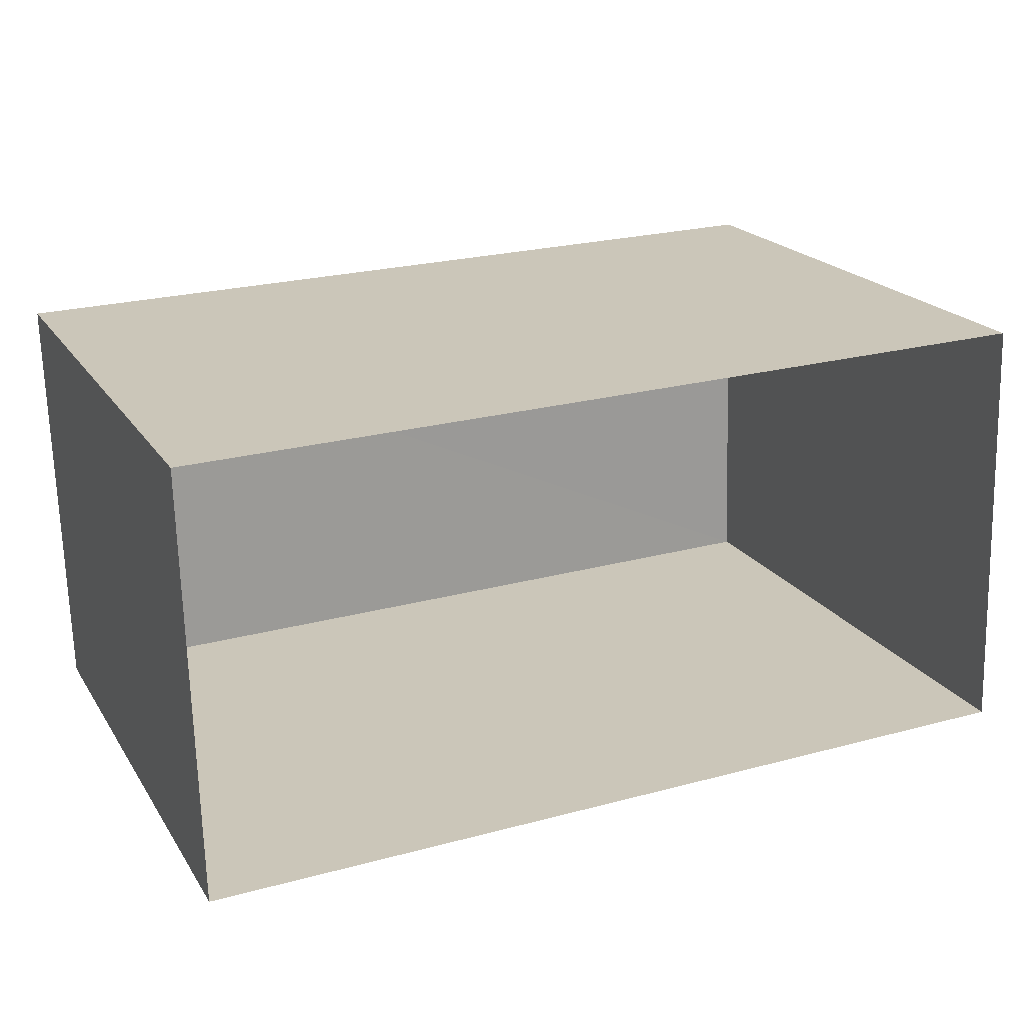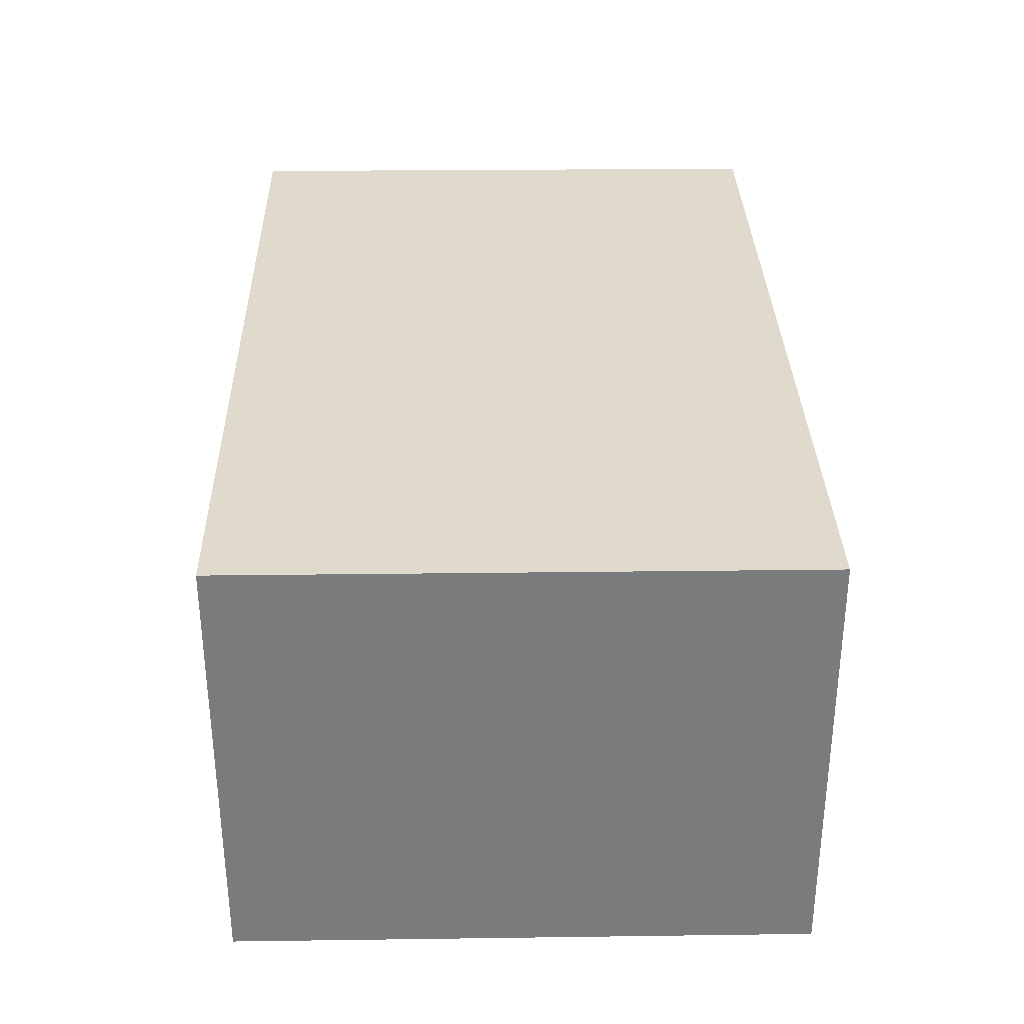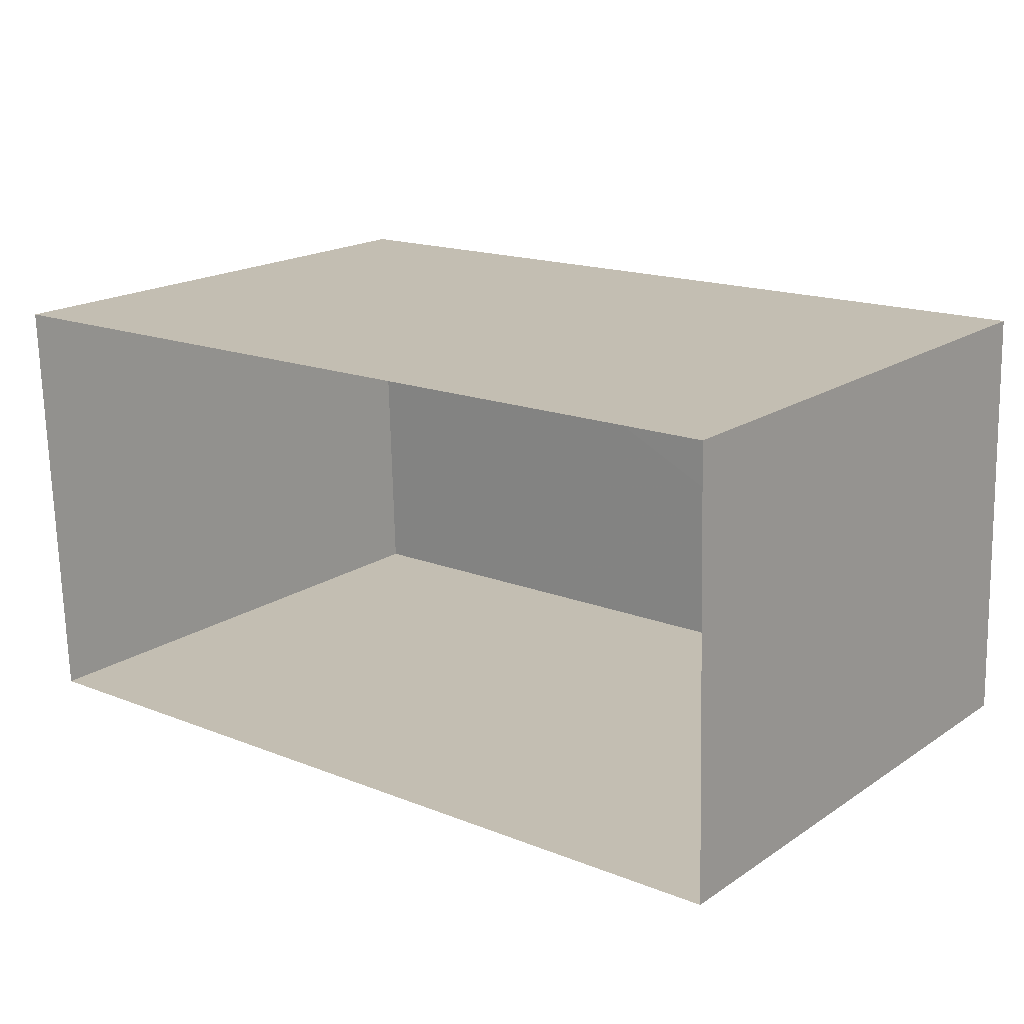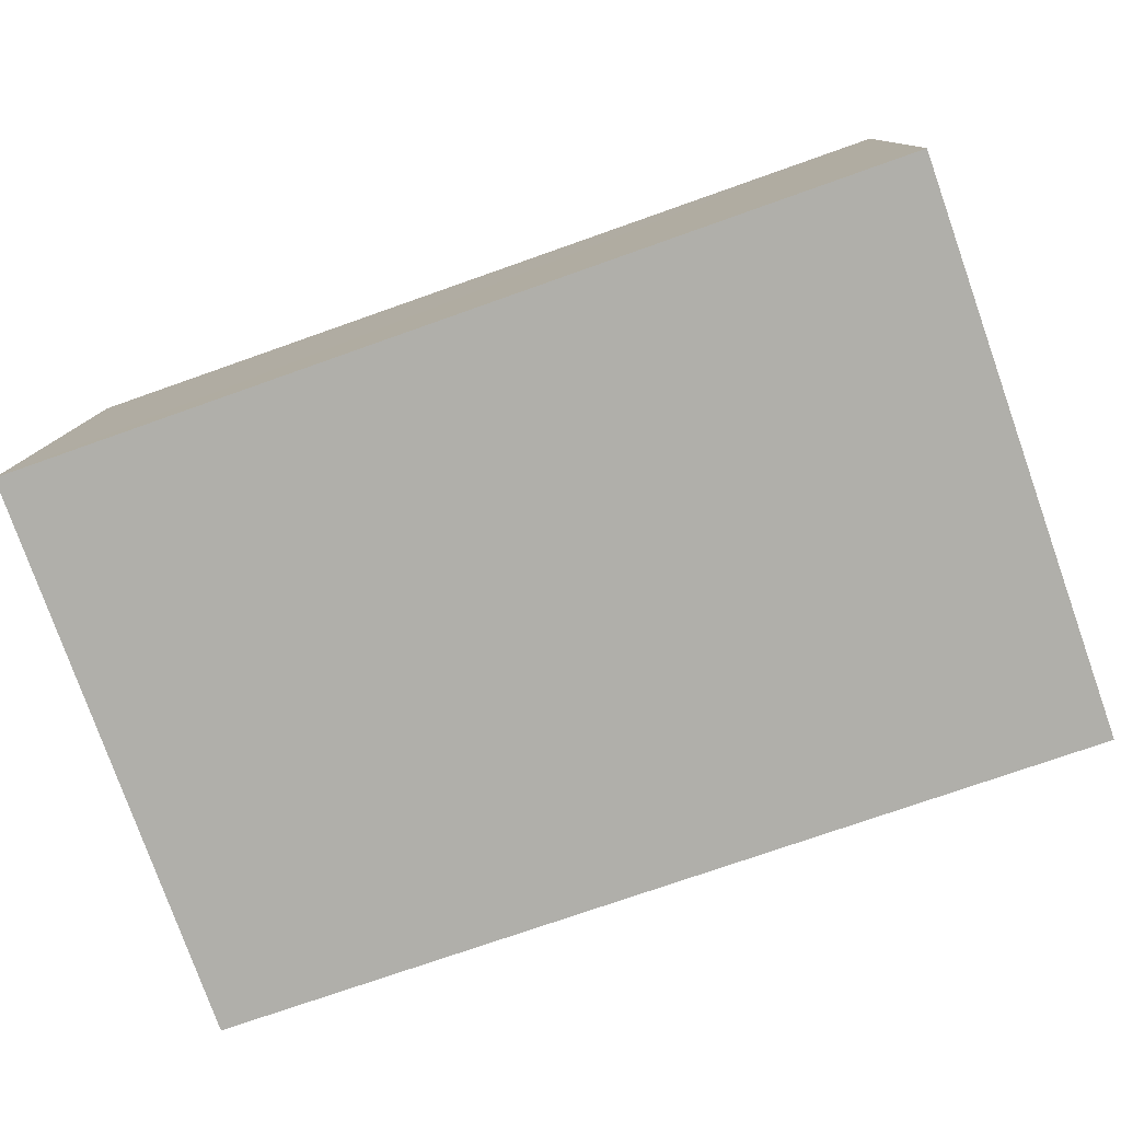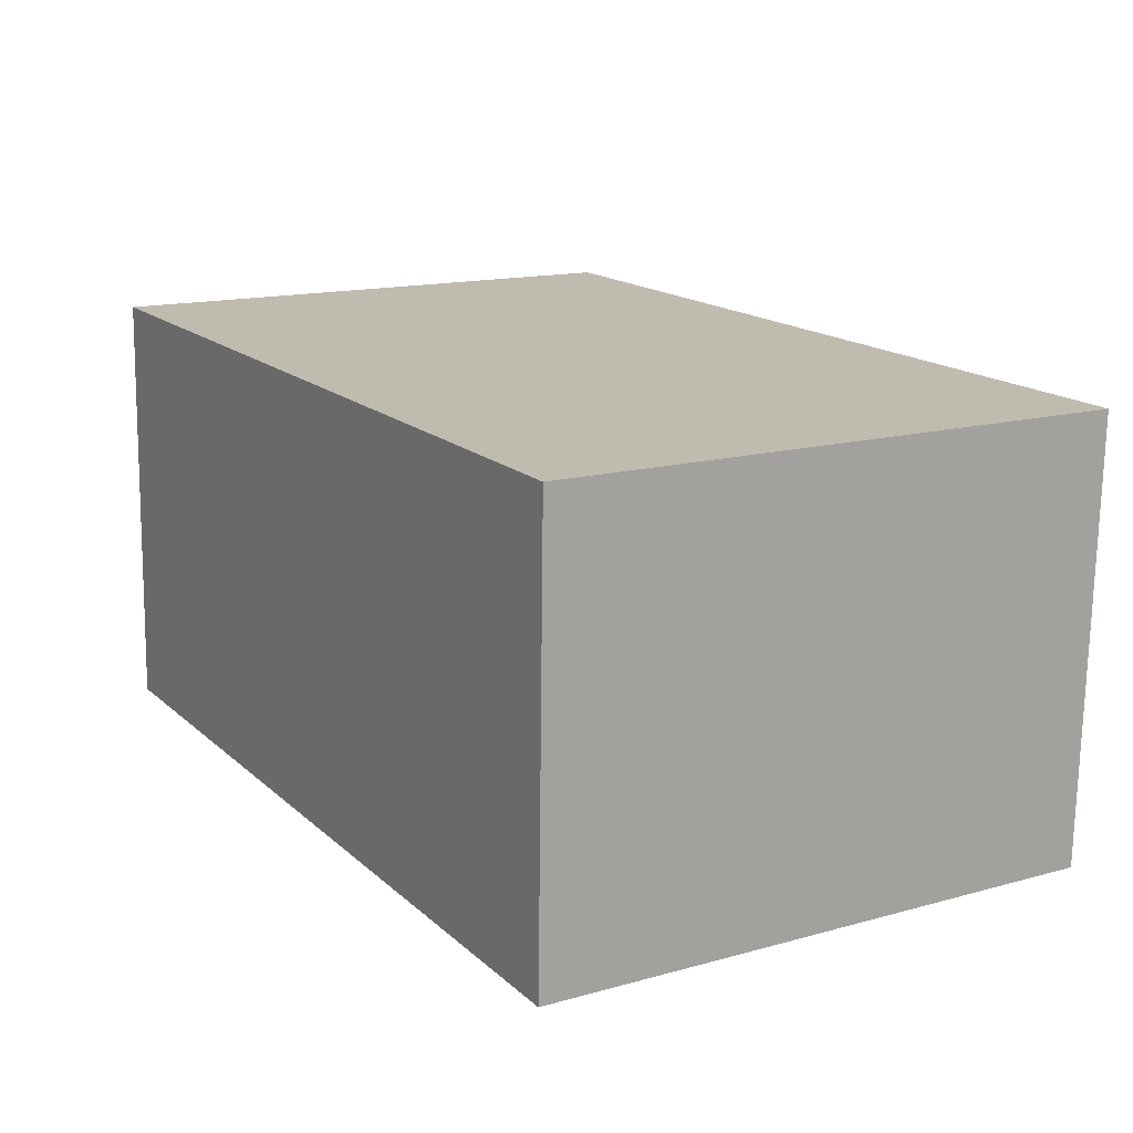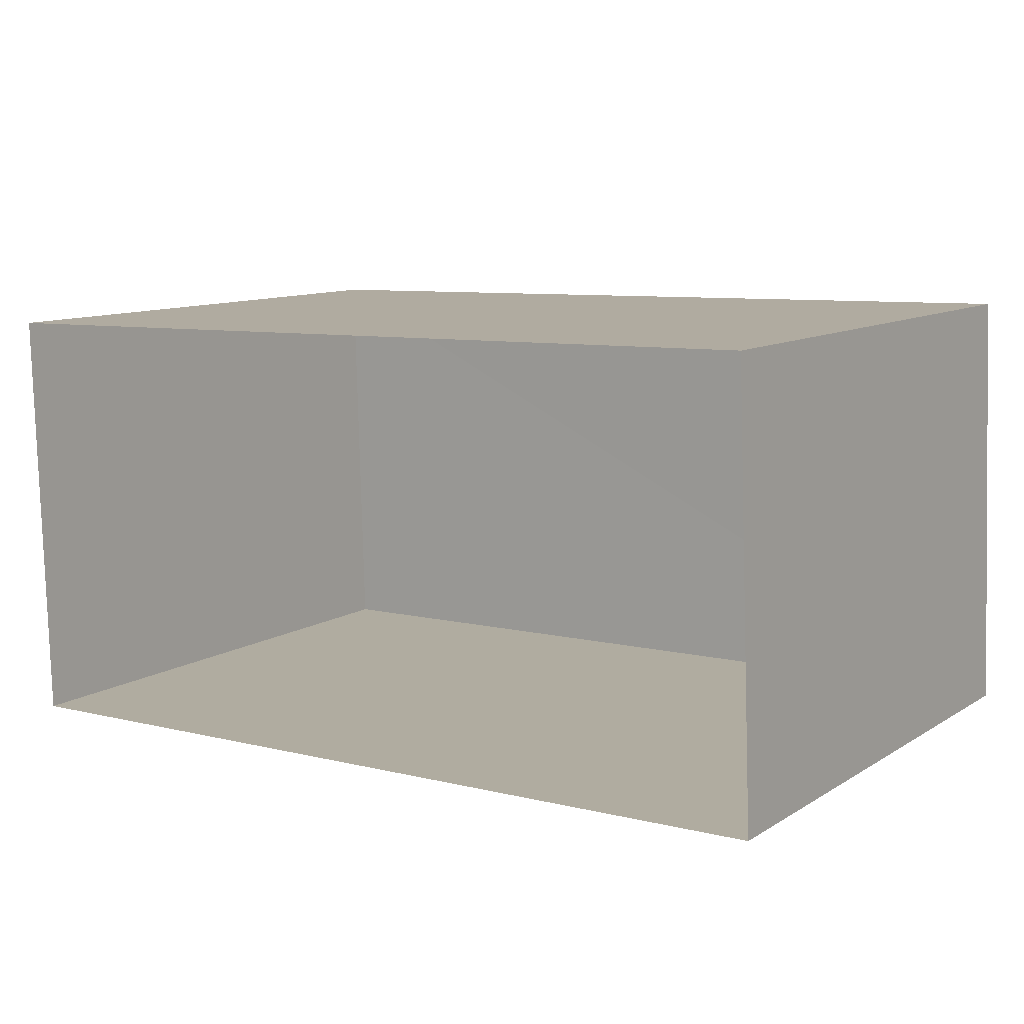
<metadata>
{"format":"obj","ext":"obj","renderer":"f3d","projection":"perspective","resolution":1024,"background":"white","views":[{"elev":20.5,"azim":155.8,"up":"+Y"},{"elev":34.0,"azim":-91.4,"up":"+Y"},{"elev":18.6,"azim":-141.1,"up":"+Y"},{"elev":-78.5,"azim":19.6,"up":"+Y"},{"elev":14.9,"azim":59.3,"up":"+Y"},{"elev":10.6,"azim":-145.7,"up":"+Y"}]}
</metadata>
<code>
v -3.724e+05 -1.041e+05 29.56
v -3.724e+05 -1.041e+05 29.56
v -3.724e+05 -1.041e+05 29.56
v -3.724e+05 -1.041e+05 29.56
v -3.724e+05 -1.041e+05 33.17
v -3.724e+05 -1.041e+05 33.17
v -3.724e+05 -1.041e+05 33.17
v -3.724e+05 -1.041e+05 33.17
f 1 2 3
f 4 1 3
f 5 6 7
f 8 5 7
f 7 3 2
f 8 7 2
f 8 2 1
f 5 8 1
f 6 4 3
f 7 6 3
f 5 1 4
f 6 5 4

</code>
